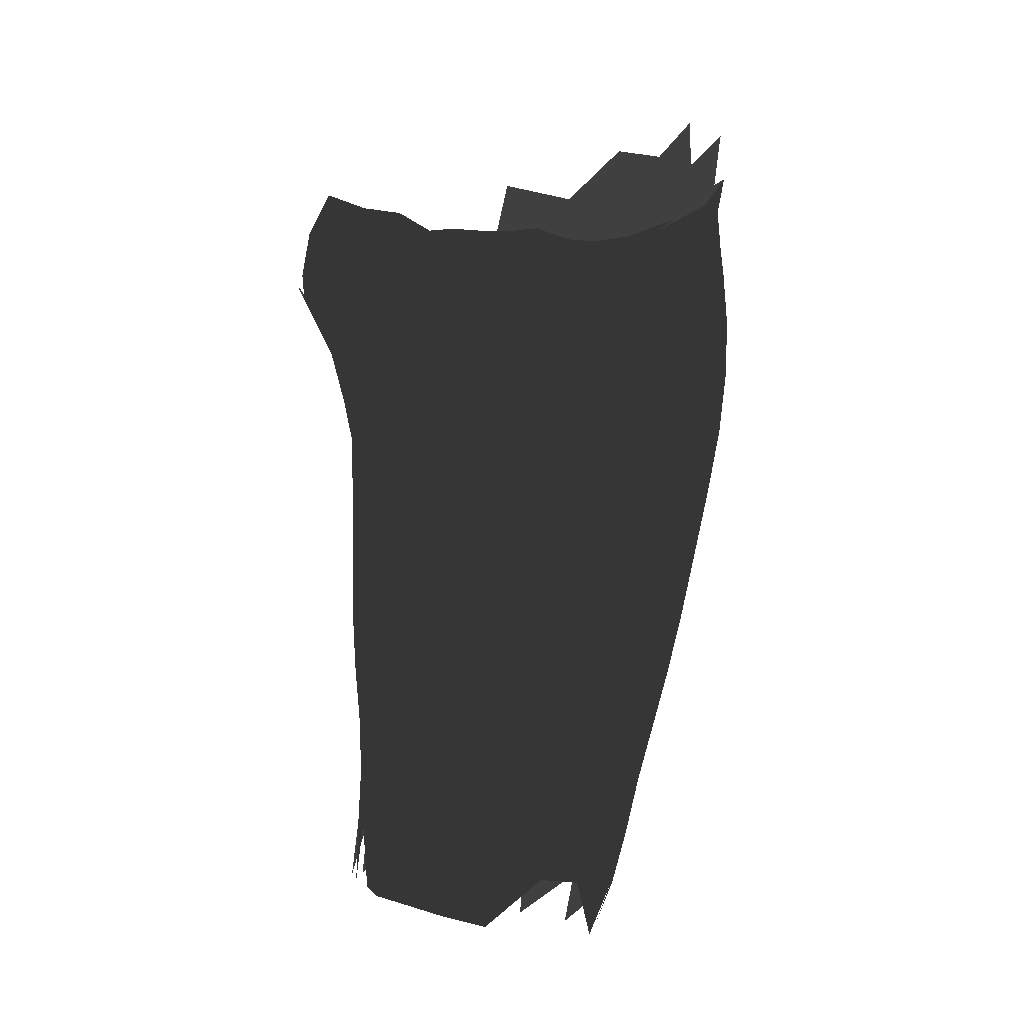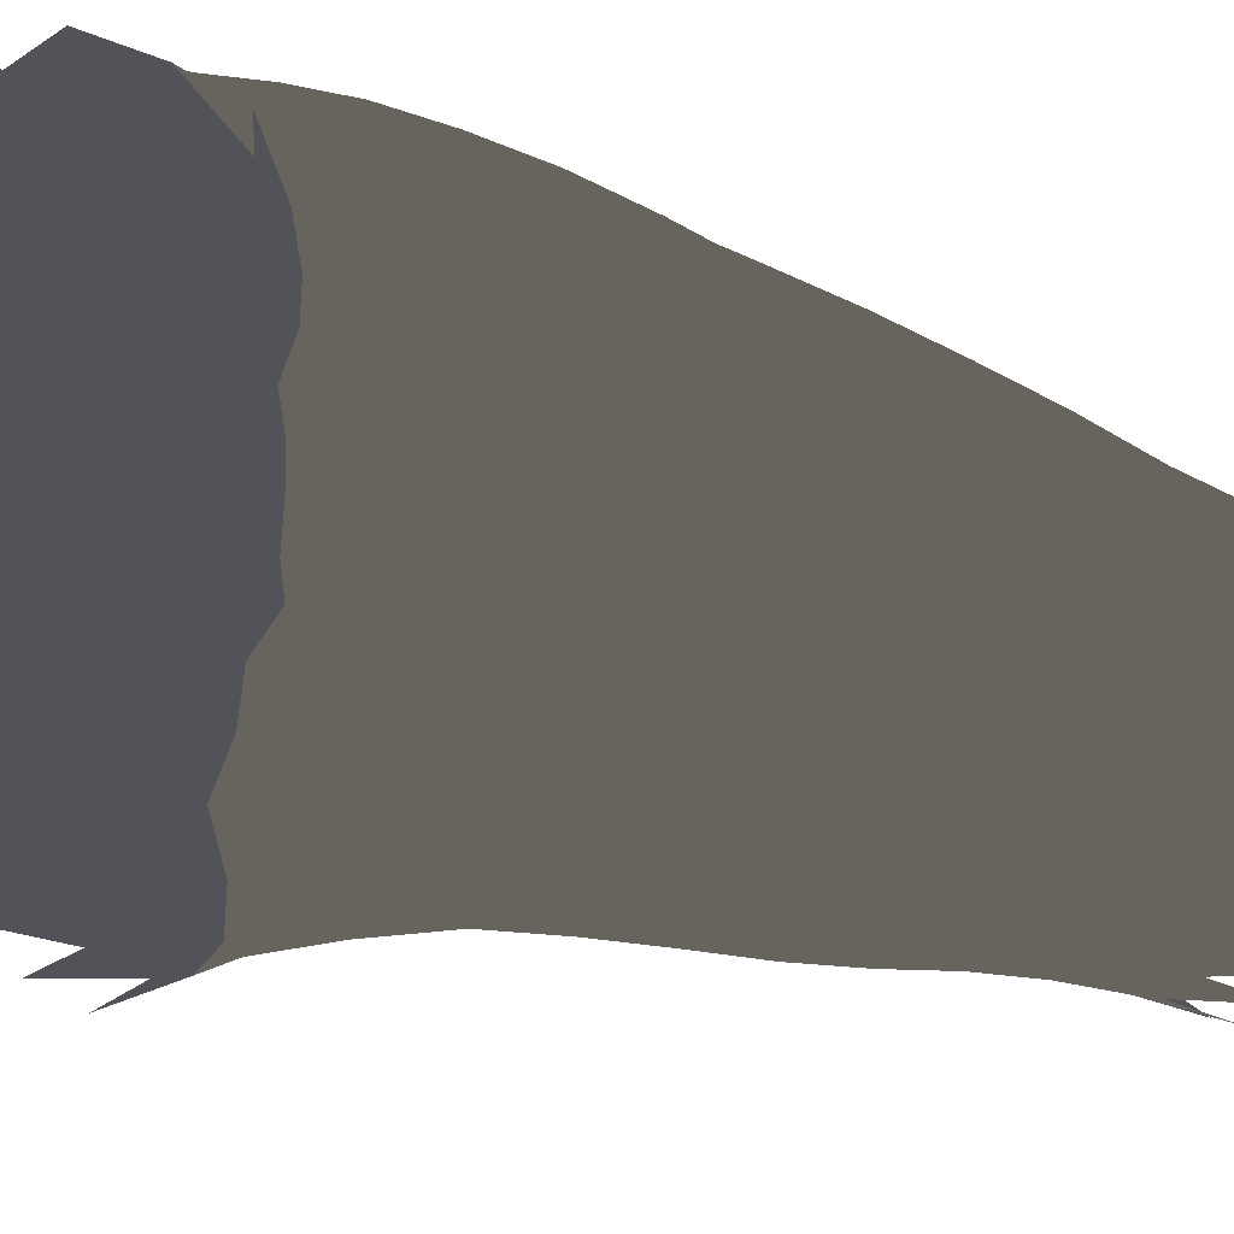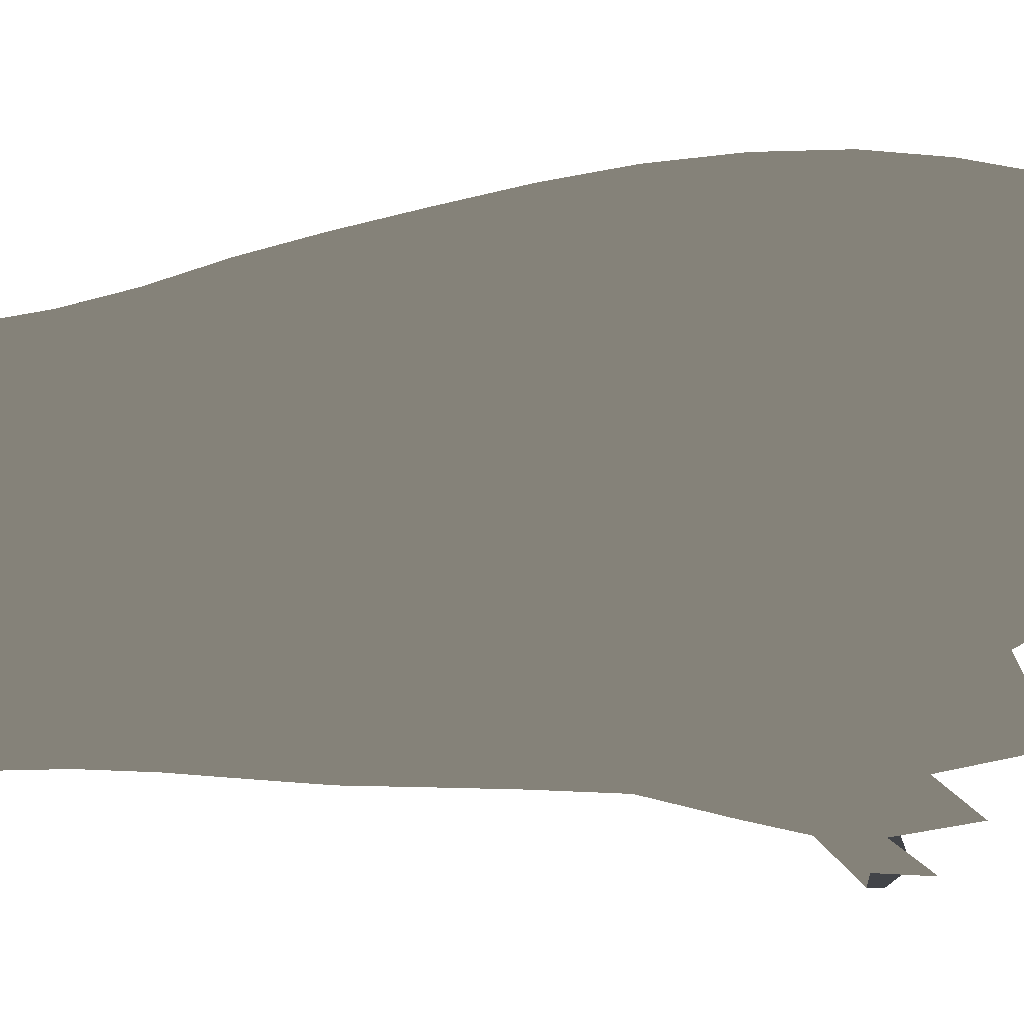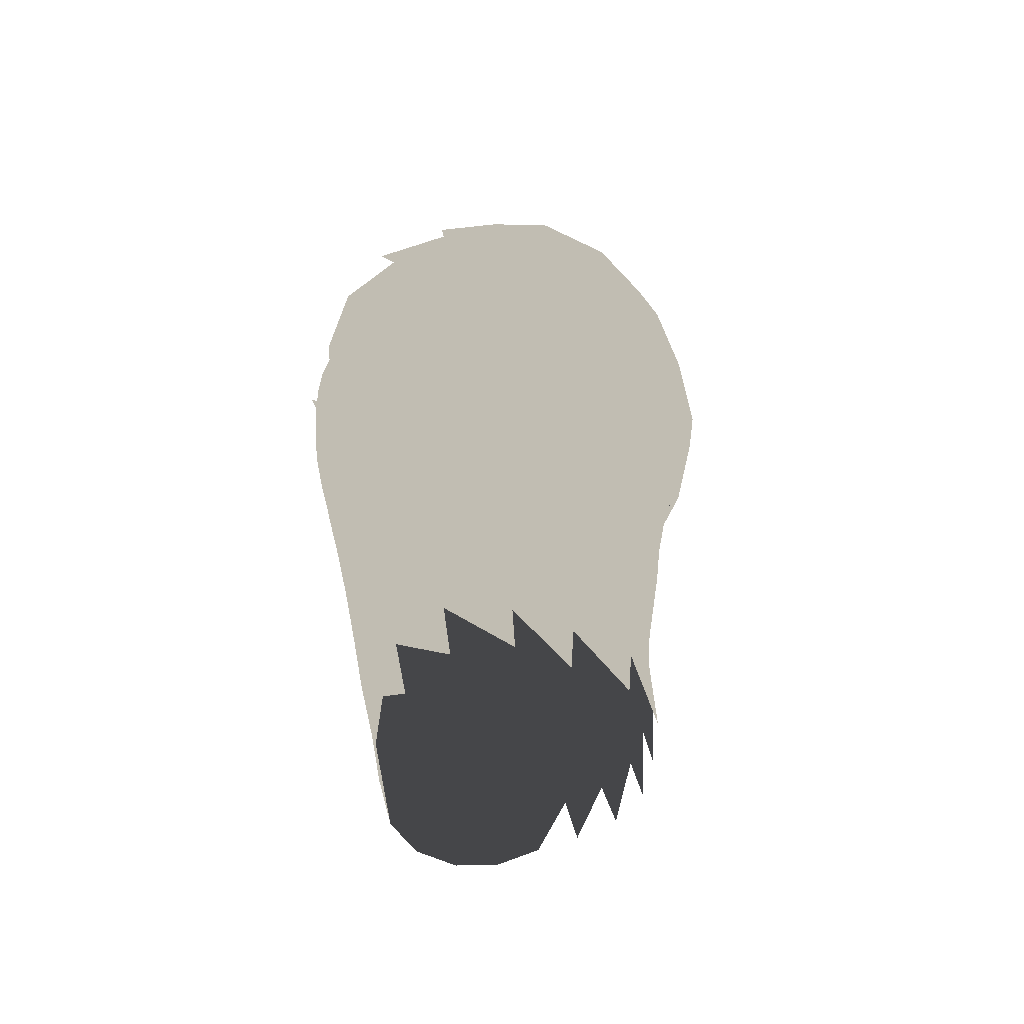
<metadata>
{"format":"obj","ext":"obj","renderer":"f3d","projection":"perspective","resolution":1024,"background":"white","views":[{"elev":-5.4,"azim":-99.6,"up":"+Y"},{"elev":-22.7,"azim":-114.4,"up":"+Z"},{"elev":-8.0,"azim":86.6,"up":"+Z"},{"elev":-65.4,"azim":27.9,"up":"+Y"}]}
</metadata>
<code>
v 0.05021 0.1208 -0.1091
v 0.05229 0.1059 -0.0983
v 0.01928 0.1064 -0.1072
v -0.01657 0.1112 -0.1105
v -0.05282 0.1231 -0.1095
v 0.1062 0.08269 0.0315
v 0.1023 0.0463 0.02802
v 0.107 0.05167 -0.01038
v 0.1141 0.08735 -0.009242
v 0.07504 0.05728 -0.07018
v 0.04355 0.05978 -0.08504
v 0.04869 0.0846 -0.09118
v 0.08107 0.08589 -0.07525
v -0.02203 0.1022 -0.09194
v -0.05512 0.1159 -0.09056
v 0.08654 0.08023 0.0688
v 0.08457 0.04254 0.06462
v 0.05651 0.0388 0.09303
v 0.05924 0.07391 0.09544
v 0.02588 0.07174 0.1067
v 0.02262 0.03966 0.1034
v -0.06597 0.1279 0.0535
v -0.06652 0.1156 0.05489
v -0.0494 0.1297 0.07799
v -0.05415 0.1443 0.07994
v 0.006147 0.06942 -0.09104
v 0.009306 0.03783 -0.0838
v -0.02623 0.046 -0.07858
v -0.036 0.08632 -0.08106
v 0.06924 0.02782 -0.06653
v 0.098 0.05612 -0.04539
v 0.08988 0.02437 -0.04423
v 0.09623 0.01313 0.02609
v 0.09989 0.01862 -0.01129
v 0.05193 0.006171 0.08933
v 0.01843 0.008477 0.09817
v -0.06149 0.04604 0.06237
v -0.06232 0.02253 0.05226
v -0.04315 0.01727 0.07469
v -0.04045 0.0428 0.08337
v -0.01176 0.192 0.1005
v -0.002465 0.1691 0.09963
v 0.02647 0.1872 0.09522
v 0.02391 0.2089 0.09389
v -0.06409 0.0796 -0.05393
v -0.05538 0.04697 -0.05966
v -0.07035 0.04178 -0.03131
v -0.07357 0.06845 -0.02324
v 0.1053 0.08903 -0.04759
v 0.04679 -0.02395 0.0837
v 0.01381 -0.02217 0.09109
v 0.008644 -0.05147 0.08304
v 0.04098 -0.05314 0.07741
v -0.06967 0.001326 0.01537
v -0.06611 -0.02758 0.004973
v -0.06007 -0.03172 0.03029
v -0.06184 -0.003857 0.04134
v -0.06206 -0.05649 -0.003447
v -0.05969 -0.0845 -0.01225
v -0.05709 -0.0898 0.01134
v -0.05775 -0.06109 0.02209
v 0.07935 0.007197 0.06235
v 0.08183 -0.04728 0.02342
v 0.08846 -0.01818 0.02536
v 0.07284 -0.02294 0.05908
v 0.06702 -0.05214 0.05483
v 0.04142 0.0306 -0.07903
v -0.07337 0.05045 0.03777
v -0.0724 0.0283 0.02683
v -0.05584 -0.02201 -0.04343
v -0.06335 0.009705 -0.0378
v -0.04617 0.01138 -0.06215
v -0.03899 -0.02071 -0.06497
v 0.06449 -0.02901 -0.06236
v 0.06662 -0.00115 -0.06337
v 0.08525 -0.005621 -0.04085
v 0.08117 -0.03392 -0.03956
v 0.09279 -0.01169 -0.009339
v 0.08638 -0.04053 -0.009687
v 0.07032 -0.1029 0.01948
v 0.07558 -0.07538 0.02127
v 0.06064 -0.08018 0.0509
v 0.05436 -0.1073 0.04666
v 0.07691 -0.0957 -0.01184
v 0.08132 -0.06827 -0.01097
v 0.0742 -0.08868 -0.03909
v 0.07795 -0.06157 -0.03956
v 0.06067 -0.08288 -0.06
v 0.06318 -0.05596 -0.06169
v 0.04176 -0.07894 -0.07453
v 0.04188 -0.05254 -0.07613
v 0.01613 -0.05004 -0.08198
v 0.01898 -0.07675 -0.08029
v -0.004903 -0.07576 -0.07858
v -0.009374 -0.04883 -0.07879
v -0.04419 -0.07842 -0.05461
v -0.0494 -0.05118 -0.04898
v -0.03283 -0.04952 -0.06797
v -0.02716 -0.07657 -0.07038
v -0.02563 -0.1843 -0.07324
v -0.03172 -0.1561 -0.07108
v -0.01219 -0.1542 -0.07638
v -0.006832 -0.182 -0.0761
v 0.0105 -0.1798 -0.07982
v 0.006772 -0.1533 -0.077
v 0.02473 -0.1527 -0.07772
v 0.02911 -0.1791 -0.08031
v 0.05531 -0.1587 -0.05629
v 0.05775 -0.1846 -0.05811
v 0.04557 -0.1803 -0.07355
v 0.0422 -0.1543 -0.07151
v 0.069 -0.1649 -0.03795
v 0.06898 -0.19 -0.03898
v 0.06999 -0.1719 -0.0138
v 0.06695 -0.1966 -0.01535
v 0.05526 -0.178 0.01096
v 0.052 -0.2018 0.008024
v -0.05543 -0.1693 -0.01973
v -0.05631 -0.1639 -0.03963
v -0.05073 -0.1911 -0.04661
v -0.05177 -0.1964 -0.02615
v -0.02978 -0.1792 0.02143
v -0.01215 -0.2056 0.0309
v -0.01194 -0.1813 0.04158
v 0.06552 -0.1289 0.0177
v 0.07292 -0.1217 -0.01251
v 0.07062 -0.1146 -0.03856
v 0.05744 -0.1085 -0.05792
v -0.04019 -0.1041 -0.06058
v -0.02208 -0.102 -0.07278
v -0.05678 -0.1171 0.001063
v -0.05872 -0.1115 -0.02123
v 0.01766 -0.1587 0.05341
v 0.0426 -0.158 0.03917
v 0.04828 -0.1331 0.04281
v 0.02219 -0.1335 0.05724
v 0.07136 -0.1469 -0.01315
v 0.06872 -0.1397 -0.03814
v 0.05569 -0.1336 -0.05645
v 0.02281 -0.1277 -0.07675
v 0.04129 -0.1295 -0.07096
v 0.00323 -0.1272 -0.07668
v -0.03602 -0.1296 -0.06647
v -0.01721 -0.1276 -0.07509
v -0.05556 -0.1438 -0.009519
v -0.05754 -0.1378 -0.03057
v 0.0127 -0.2059 0.03827
v 0.03699 -0.2047 0.02849
v 0.03834 -0.1816 0.03339
v 0.0143 -0.1835 0.04816
v -0.07448 0.105 -0.03089
v -0.06771 0.09942 -0.04223
v -0.07536 0.08496 -0.0119
v -0.07788 0.09309 -0.000119
v -0.04448 -0.03962 0.05534
v -0.04365 -0.01006 0.06545
v -0.04578 -0.09612 0.03457
v -0.04435 -0.06876 0.04619
v -0.04581 -0.1232 0.02314
v -0.04503 -0.1762 0.00104
v -0.04513 -0.1498 0.01177
v -0.00387 0.09705 0.1052
v -0.0004139 0.1225 0.1046
v -0.02862 0.1096 0.09671
v -0.03283 0.08952 0.09468
v -0.07464 0.1172 0.02227
v -0.07638 0.1112 0.02132
v -0.07293 0.1113 0.03671
v -0.07164 0.1195 0.03605
v 0.06118 -0.154 0.01521
v 0.04094 -0.1044 -0.07208
v -0.0008259 -0.1015 -0.07734
v 0.02088 -0.1023 -0.07785
v -0.03128 -0.1547 0.0335
v -0.009872 -0.1571 0.04974
v -0.006266 -0.1318 0.05689
v -0.02926 -0.1287 0.04337
v -0.02347 -0.07618 0.06492
v -0.02685 -0.1023 0.05461
v -0.001358 -0.1061 0.06558
v 0.003524 -0.07951 0.07448
v -0.07542 0.1319 0.06009
v -0.07594 0.1224 0.0373
v -0.07609 0.1194 0.02161
v -0.07804 0.1136 0.004364
v -0.07857 0.1108 -0.00448
v -0.07778 0.1055 0.01784
v -0.05961 0.06657 0.07095
v -0.0565 0.08401 0.07701
v -0.07128 0.08233 0.05409
v -0.07285 0.06814 0.0473
v 0.1179 0.1247 -0.004045
v 0.1086 0.1197 0.03569
v 0.01371 0.09056 -0.09613
v 0.08369 0.1127 -0.0823
v 0.1095 0.1304 -0.05051
v -0.03684 0.06732 0.08994
v -0.02738 0.1485 0.09418
v -0.03428 0.1632 0.09569
v -0.07672 0.119 0.008043
v -0.07634 0.1198 0.008824
v 0.1164 0.1615 0.004456
v 0.1063 0.157 0.03939
v -0.07679 0.1243 -0.006306
v -0.0775 0.1159 0.001802
v -0.07654 0.05749 0.00886
v -0.07707 0.07347 0.01909
v -0.05957 0.1139 -0.06857
v -0.07311 0.1175 -0.0546
v -0.07692 0.1211 -0.05621
v -0.07634 0.1289 -0.06993
v -0.01498 0.01144 0.09154
v -0.0108 0.04119 0.09864
v -0.01787 -0.01831 0.08325
v -0.02093 -0.04801 0.07442
v -0.0684 0.1042 0.05662
v -0.05063 0.1137 0.0802
v -0.07463 0.03455 -0.001455
v 0.1103 0.1943 0.01107
v -0.06409 -0.02425 -0.01919
v -0.06988 0.005738 -0.0108
v -0.01355 -0.02106 -0.07818
v -0.01877 0.01021 -0.07808
v 0.01204 0.006154 -0.08277
v 0.01388 -0.02295 -0.08231
v 0.04136 0.002283 -0.07727
v 0.0411 -0.0257 -0.07669
v 0.02818 -0.1082 0.06286
v -0.07675 0.08492 0.0281
v -0.07623 0.1304 -0.086
v 0.08577 0.1479 0.07347
v 0.08725 0.1162 0.07032
v 0.0003941 0.1468 0.1018
v 0.02858 0.1615 0.1002
v -0.07501 0.1028 0.03631
v -0.007109 0.06993 0.1032
v 0.02866 0.1038 0.1073
v 0.06029 0.1088 0.09595
v 0.05424 0.1988 0.08496
v 0.0786 0.208 0.06831
v -0.07651 0.1168 -0.03819
v -0.07677 0.1224 -0.04575
v -0.02589 0.1297 0.09596
v -0.05563 -0.08093 -0.03457
v -0.05924 -0.05347 -0.0267
v -0.05293 -0.1071 -0.04248
v -0.05012 -0.133 -0.05045
v -0.04698 -0.1594 -0.05811
v -0.04108 -0.1862 -0.06386
v -0.07771 0.1198 -0.01208
v -0.07754 0.1176 -0.02401
v -0.07585 0.1358 -0.1022
v 0.09464 0.1465 -0.07559
v 0.07605 0.1298 -0.09452
v 0.03476 -0.08092 0.07077
v -0.07777 0.1077 -0.01668
v -0.0786 0.0993 0.01118
v 0.1026 0.186 0.04491
v 0.1137 0.1662 -0.03076
v -0.06975 0.09364 0.05717
v -0.05328 0.09888 0.08036
v 0.08349 0.1799 0.07118
v 0.02959 0.1337 0.105
v -0.07633 0.09408 0.03433
v -0.07723 0.1224 -0.01794
v -0.07706 0.1219 -0.03101
v 0.05804 0.172 0.0906
v 0.06 0.1409 0.09515
f 2 3 1
f 6 7 9
f 9 7 8
f 11 12 10
f 10 12 13
f 4 14 5
f 5 14 15
f 7 6 17
f 17 6 16
f 19 20 18
f 18 20 21
f 23 24 22
f 22 24 25
f 27 28 26
f 26 28 29
f 30 10 32
f 32 10 31
f 7 33 8
f 8 33 34
f 18 21 35
f 35 21 36
f 38 39 37
f 37 39 40
f 42 43 41
f 46 47 45
f 45 47 48
f 9 8 49
f 49 8 31
f 8 34 31
f 31 34 32
f 50 51 53
f 53 51 52
f 55 56 54
f 54 56 57
f 59 60 58
f 58 60 61
f 35 62 18
f 18 62 17
f 64 65 63
f 63 65 66
f 67 11 30
f 30 11 10
f 37 68 38
f 38 68 69
f 71 72 70
f 70 72 73
f 75 76 74
f 74 76 77
f 78 64 79
f 79 64 63
f 81 82 80
f 80 82 83
f 85 81 84
f 84 81 80
f 84 86 85
f 85 86 87
f 89 87 88
f 88 87 86
f 88 90 89
f 89 90 91
f 93 94 92
f 92 94 95
f 97 98 96
f 96 98 99
f 101 102 100
f 100 102 103
f 105 106 104
f 108 110 111
f 108 112 109
f 112 114 113
f 116 115 114
f 118 119 121
f 121 119 120
f 122 123 124
f 125 126 80
f 80 126 84
f 127 128 86
f 86 128 88
f 96 99 129
f 129 99 130
f 60 59 131
f 131 59 132
f 133 134 136
f 136 134 135
f 114 112 137
f 137 112 138
f 112 108 138
f 138 108 139
f 140 141 106
f 106 141 111
f 106 105 140
f 140 105 142
f 143 144 101
f 101 144 102
f 119 118 146
f 146 118 145
f 150 148 149
f 152 153 151
f 151 153 154
f 156 57 155
f 155 57 56
f 158 61 157
f 157 61 60
f 131 159 60
f 60 159 157
f 118 160 145
f 145 160 161
f 118 121 160
f 163 164 162
f 162 164 165
f 167 168 166
f 166 168 169
f 170 134 116
f 116 134 149
f 127 126 138
f 138 126 137
f 139 141 128
f 128 141 171
f 172 173 142
f 142 173 140
f 131 132 145
f 145 132 146
f 174 175 177
f 177 175 176
f 179 180 178
f 178 180 181
f 183 184 169
f 169 184 166
f 186 187 185
f 185 187 167
f 189 190 188
f 188 190 191
f 9 192 6
f 6 192 193
f 2 12 3
f 3 12 194
f 49 31 13
f 13 31 10
f 13 195 49
f 49 195 196
f 165 189 197
f 197 189 188
f 199 25 198
f 198 25 24
f 144 143 130
f 130 143 129
f 28 46 29
f 29 46 45
f 166 200 167
f 167 200 185
f 184 201 166
f 166 201 200
f 203 193 202
f 202 193 192
f 137 170 114
f 114 170 116
f 201 204 200
f 200 204 205
f 48 206 153
f 153 206 207
f 188 191 37
f 37 191 68
f 29 45 208
f 208 45 152
f 210 211 209
f 209 211 208
f 213 40 212
f 212 40 39
f 156 155 214
f 214 155 215
f 157 179 158
f 158 179 178
f 159 177 157
f 157 177 179
f 177 159 174
f 174 159 161
f 160 122 161
f 161 122 174
f 197 188 40
f 40 188 37
f 216 217 23
f 23 217 24
f 47 218 48
f 48 218 206
f 70 220 71
f 71 220 221
f 223 224 222
f 222 224 225
f 224 226 225
f 225 226 227
f 76 78 77
f 77 78 79
f 94 99 95
f 95 99 98
f 228 180 136
f 136 180 176
f 122 124 174
f 174 124 175
f 105 103 102
f 80 83 125
f 125 83 135
f 126 127 84
f 84 127 86
f 93 90 173
f 173 90 171
f 173 172 93
f 93 172 94
f 172 130 94
f 94 130 99
f 144 142 102
f 102 142 105
f 190 229 191
f 191 229 207
f 211 230 208
f 208 230 15
f 231 232 203
f 203 232 193
f 233 234 42
f 42 234 43
f 42 199 198
f 170 137 125
f 125 137 126
f 138 139 127
f 127 139 128
f 142 144 172
f 172 144 130
f 145 161 131
f 131 161 159
f 72 223 73
f 73 223 222
f 187 235 167
f 167 235 168
f 162 165 236
f 236 165 197
f 236 20 162
f 162 20 237
f 19 16 238
f 238 16 232
f 49 196 9
f 9 196 192
f 3 194 4
f 4 194 14
f 241 242 209
f 209 242 210
f 217 243 24
f 24 243 198
f 96 244 97
f 97 244 245
f 246 132 244
f 244 132 59
f 246 129 247
f 247 129 143
f 248 119 247
f 247 119 146
f 100 249 101
f 101 249 248
f 45 48 152
f 152 48 153
f 151 209 152
f 152 209 208
f 250 185 205
f 205 185 200
f 251 186 250
f 250 186 185
f 194 26 14
f 14 26 29
f 236 197 213
f 213 197 40
f 230 252 15
f 15 252 5
f 196 195 253
f 35 36 50
f 50 36 51
f 178 181 215
f 215 181 52
f 58 61 55
f 55 61 56
f 38 69 57
f 57 69 54
f 33 62 64
f 64 62 65
f 255 82 53
f 53 82 66
f 47 46 71
f 71 46 72
f 98 97 73
f 73 97 70
f 30 32 75
f 75 32 76
f 87 89 77
f 77 89 74
f 34 33 78
f 78 33 64
f 81 85 63
f 63 85 79
f 39 38 156
f 156 38 57
f 56 61 155
f 155 61 158
f 39 156 212
f 212 156 214
f 178 215 158
f 158 215 155
f 97 245 70
f 70 245 220
f 69 218 54
f 54 218 221
f 28 27 223
f 223 27 224
f 92 95 225
f 225 95 222
f 27 67 224
f 224 67 226
f 89 91 74
f 74 91 227
f 32 34 76
f 76 34 78
f 85 87 79
f 79 87 77
f 46 28 72
f 72 28 223
f 95 98 222
f 222 98 73
f 42 198 233
f 233 198 243
f 256 257 186
f 186 257 187
f 260 261 216
f 216 261 217
f 258 240 262
f 163 263 233
f 233 263 234
f 257 264 187
f 187 264 235
f 261 164 217
f 217 164 243
f 241 256 251
f 251 256 186
f 14 29 15
f 15 29 208
f 205 204 250
f 250 204 265
f 250 265 251
f 251 265 266
f 213 21 236
f 236 21 20
f 212 36 213
f 213 36 21
f 239 44 43
f 51 214 52
f 52 214 215
f 150 124 147
f 175 133 176
f 176 133 136
f 255 181 228
f 228 181 180
f 177 176 179
f 179 176 180
f 133 175 150
f 150 175 124
f 239 43 267
f 267 43 234
f 238 237 19
f 19 237 20
f 36 212 51
f 51 212 214
f 53 52 255
f 255 52 181
f 268 263 238
f 238 263 237
f 18 17 19
f 19 17 16
f 7 17 33
f 33 17 62
f 53 66 50
f 50 66 65
f 82 255 83
f 83 255 228
f 134 170 135
f 135 170 125
f 149 117 116
f 150 149 133
f 133 149 134
f 83 228 135
f 135 228 136
f 268 231 267
f 267 231 262
f 6 193 16
f 16 193 232
f 50 65 35
f 35 65 62
f 63 66 81
f 81 66 82
f 267 262 239
f 239 262 240
f 233 243 163
f 163 243 164
f 258 203 219
f 219 203 202
f 258 262 203
f 203 262 231
f 251 266 241
f 241 266 242
f 151 154 256
f 256 154 257
f 190 189 260
f 260 189 261
f 196 259 192
f 192 259 202
f 162 237 163
f 163 237 263
f 154 229 257
f 257 229 264
f 189 165 261
f 261 165 164
f 209 151 241
f 241 151 256
f 267 234 268
f 268 234 263
f 238 232 268
f 268 232 231
f 195 2 254
f 26 194 11
f 11 194 12
f 26 11 27
f 27 11 67
f 92 91 93
f 93 91 90
f 106 111 107
f 141 139 111
f 111 139 108
f 22 169 23
f 23 169 168
f 173 171 140
f 140 171 141
f 182 183 22
f 22 183 169
f 195 13 2
f 2 13 12
f 191 207 68
f 68 207 206
f 68 206 69
f 69 206 218
f 54 221 55
f 55 221 220
f 74 227 75
f 75 227 226
f 128 171 88
f 88 171 90
f 153 207 154
f 154 207 229
f 23 168 216
f 216 168 235
f 58 245 59
f 59 245 244
f 129 246 96
f 96 246 244
f 132 246 146
f 146 246 247
f 101 248 143
f 143 248 247
f 119 248 120
f 120 248 249
f 55 220 58
f 58 220 245
f 71 221 47
f 47 221 218
f 75 226 30
f 30 226 67
f 225 227 92
f 92 227 91
f 216 235 260
f 260 235 264
f 260 264 190
f 190 264 229

</code>
